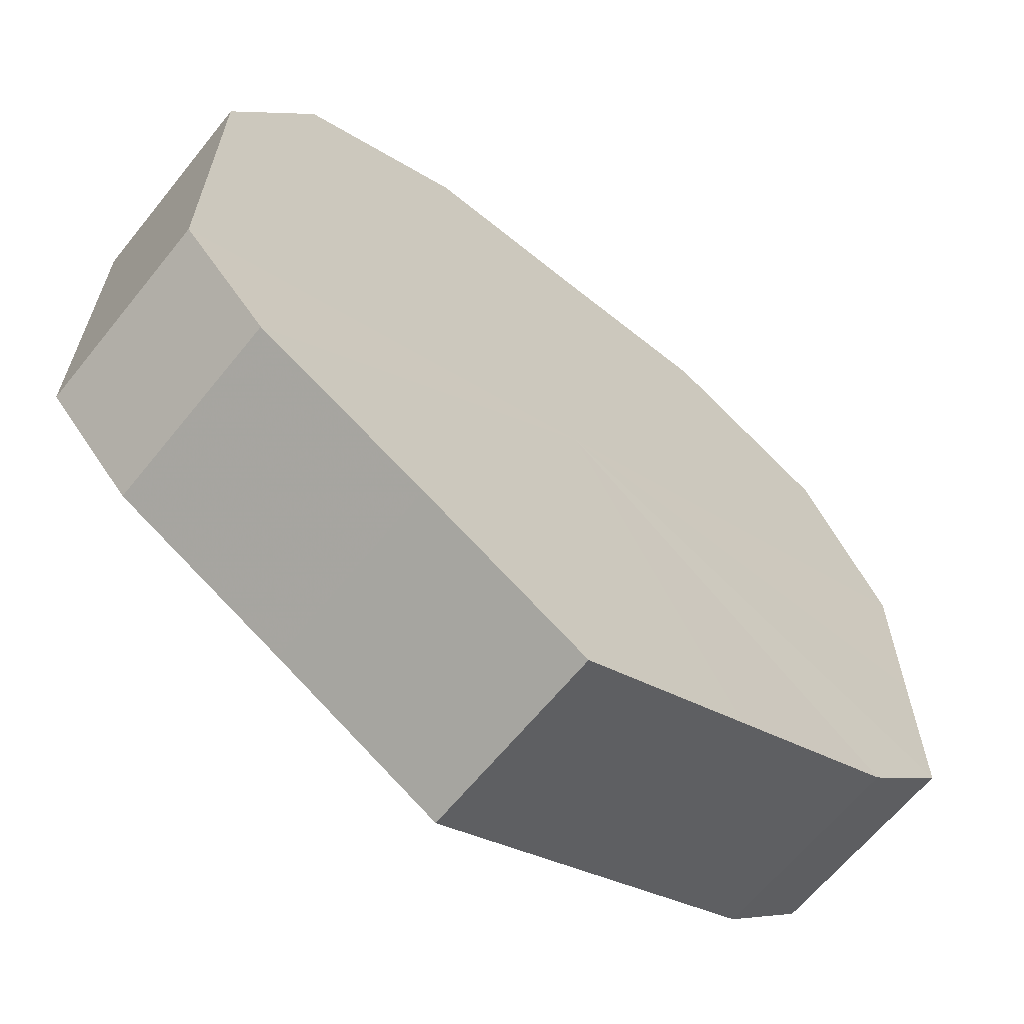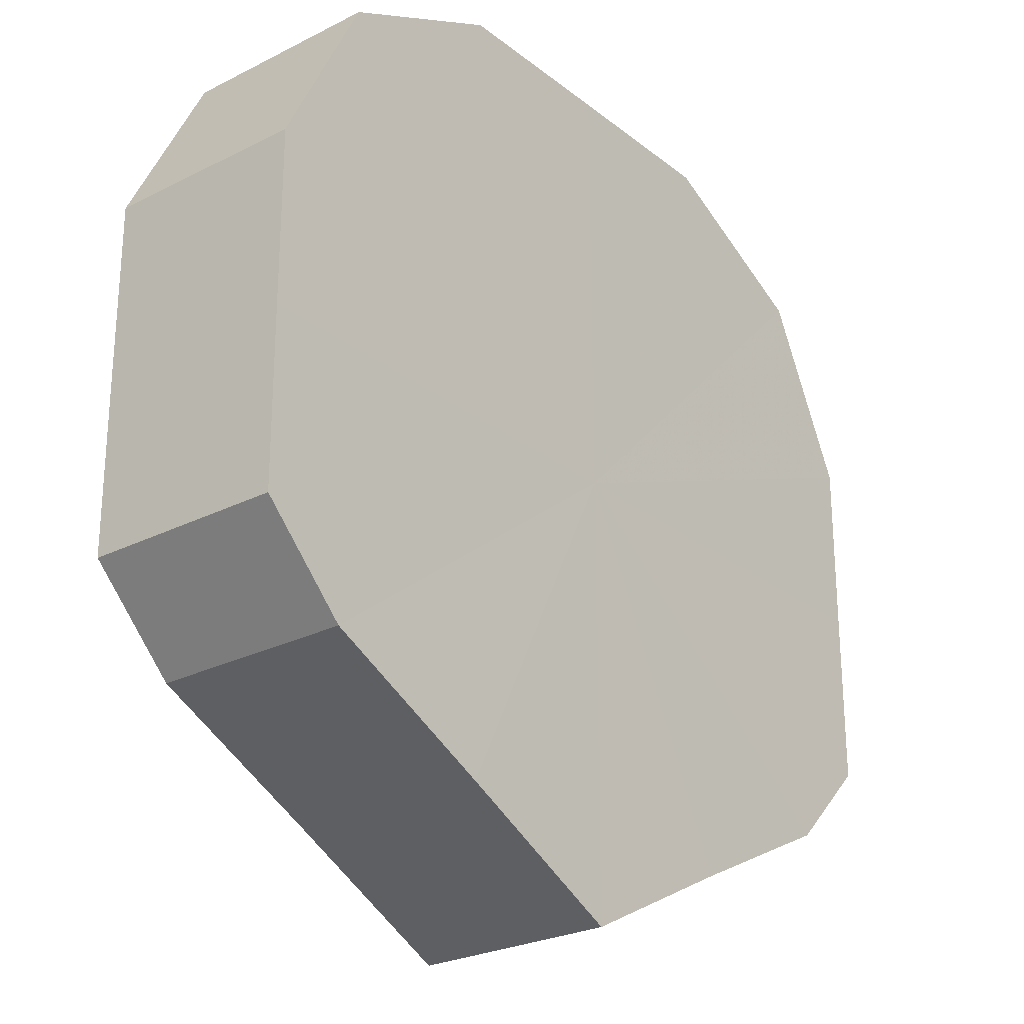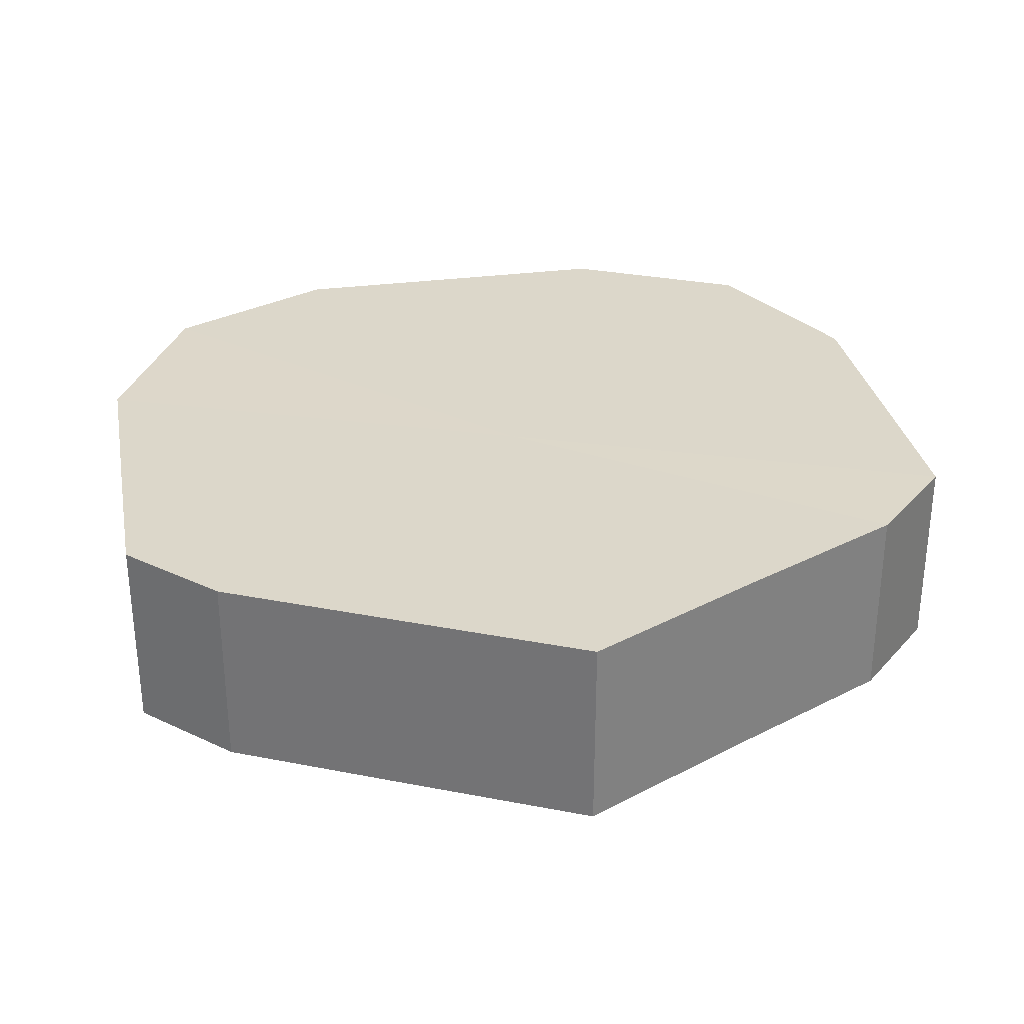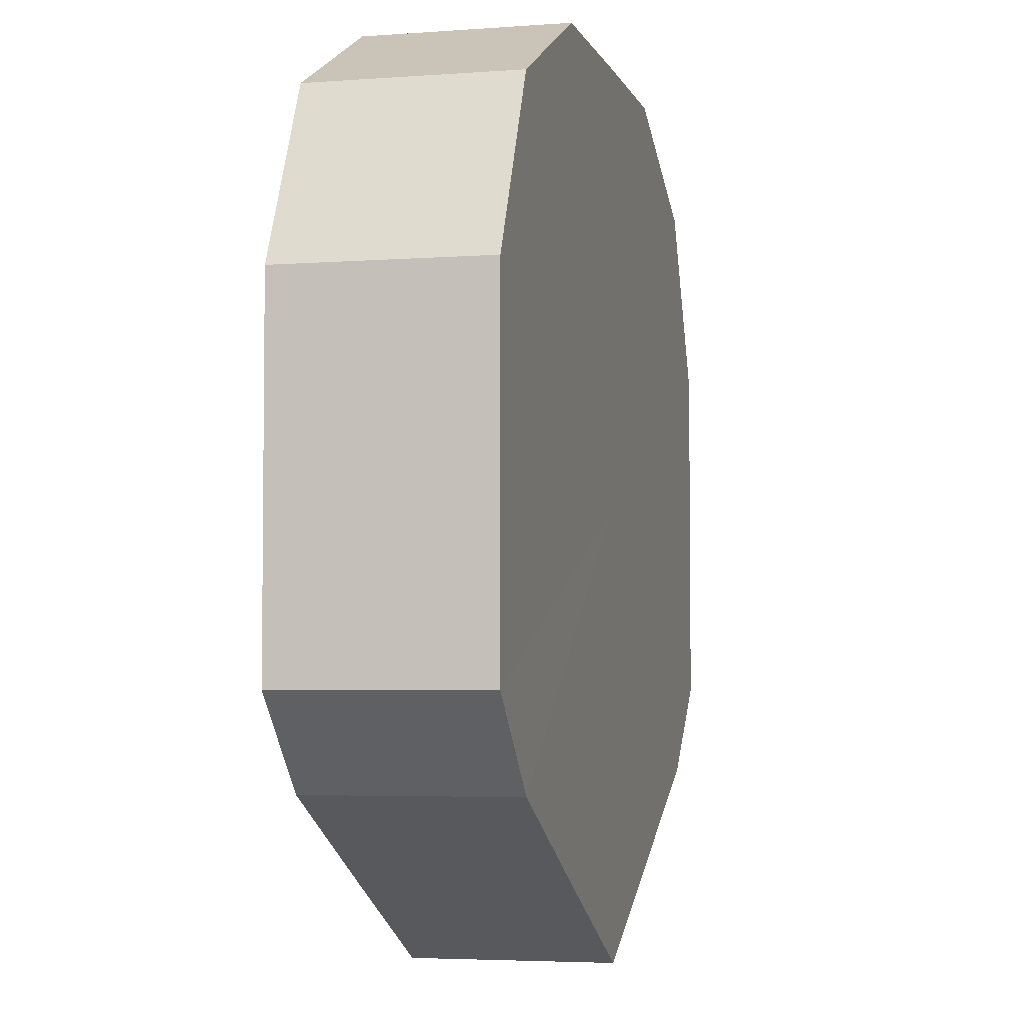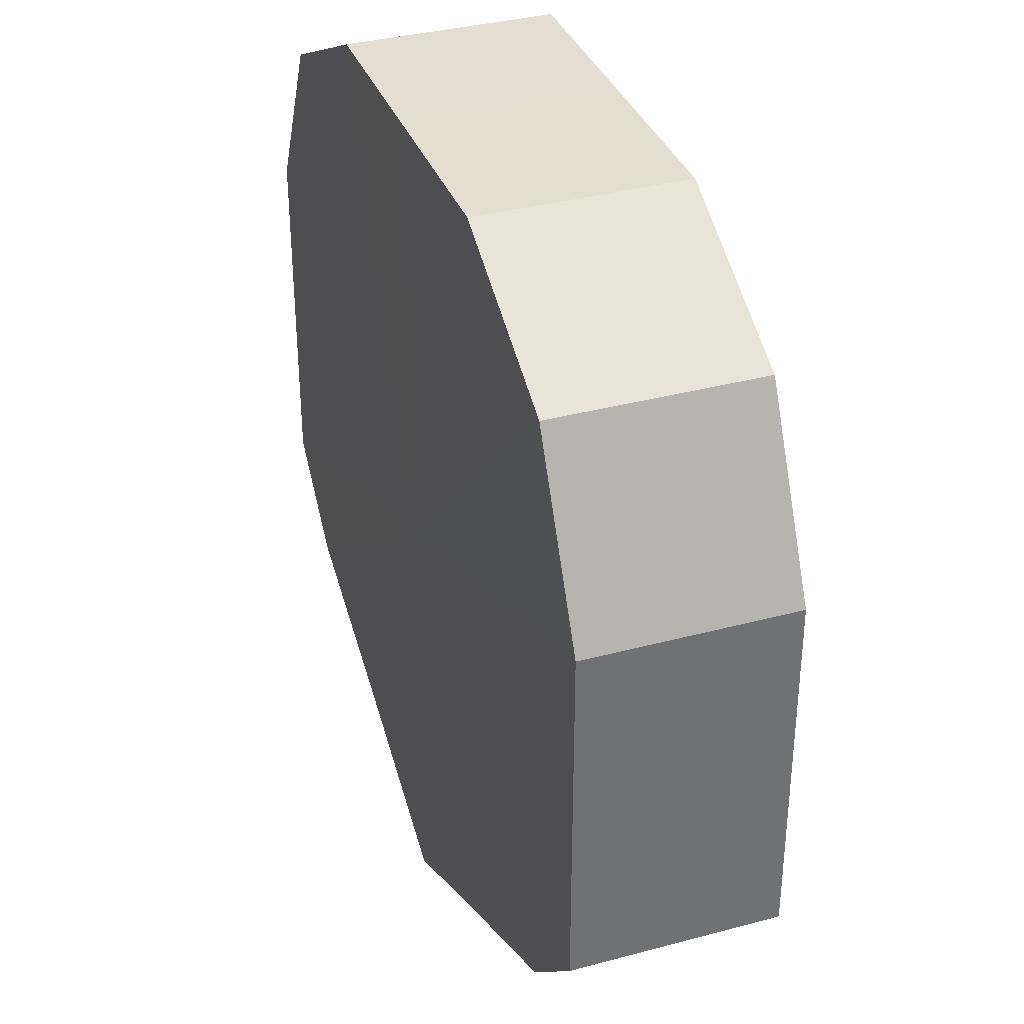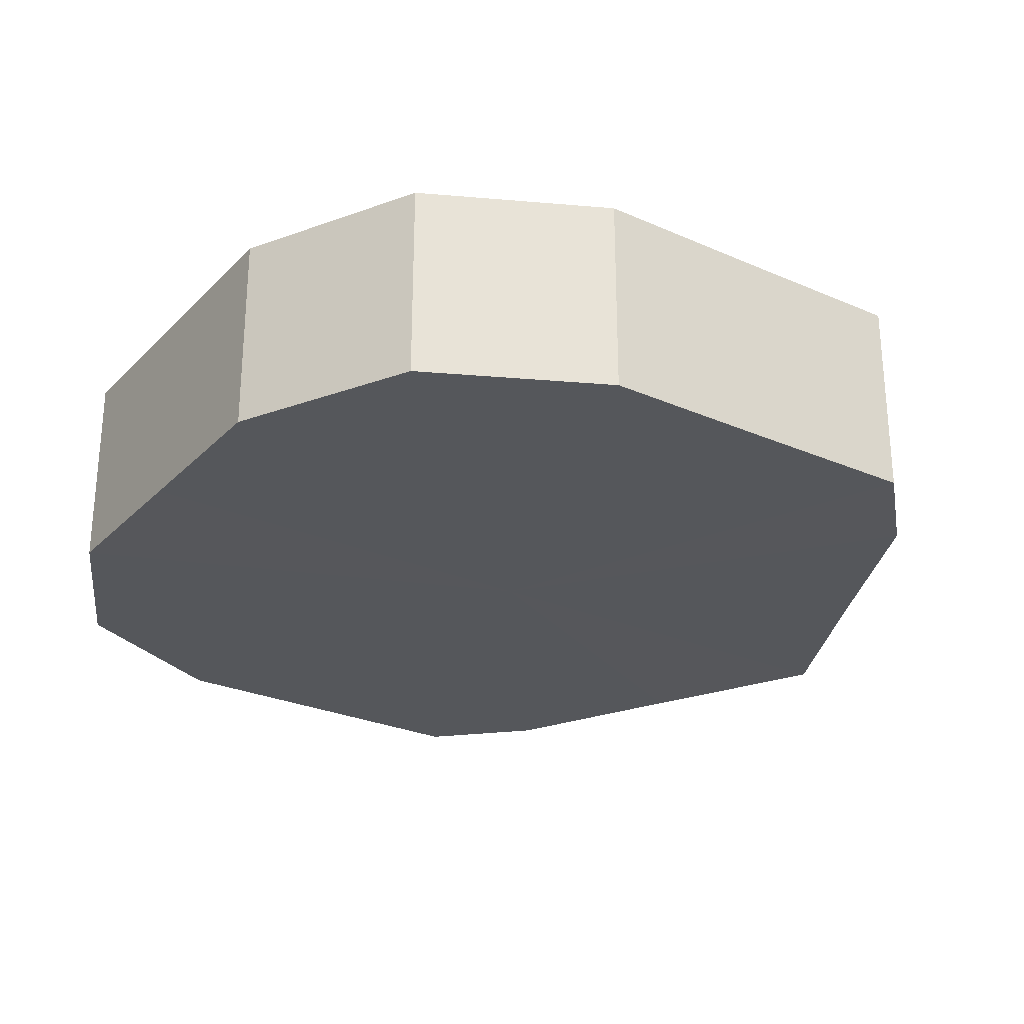
<metadata>
{"format":"obj","ext":"obj","renderer":"f3d","projection":"perspective","resolution":1024,"background":"white","views":[{"elev":-64.2,"azim":-39.1,"up":"+Y"},{"elev":-25.6,"azim":-51.0,"up":"+Y"},{"elev":30.7,"azim":-10.6,"up":"+Z"},{"elev":-4.1,"azim":-75.9,"up":"+Y"},{"elev":35.8,"azim":-109.4,"up":"+Y"},{"elev":-27.0,"azim":-124.1,"up":"+Z"}]}
</metadata>
<code>
o 17613
v 2210 1869 14.61
v 2210 1869 14.61
v 2210 1869 14.63
v 2210 1869 14.61
v 2210 1869 14.63
v 2210 1869 14.61
v 2210 1869 14.63
v 2210 1869 14.61
v 2210 1869 14.63
v 2210 1869 14.61
v 2210 1869 14.63
v 2210 1869 14.61
v 2210 1869 14.63
v 2210 1869 14.61
v 2210 1869 14.63
v 2210 1869 14.61
v 2210 1869 14.63
v 2210 1869 14.61
v 2210 1869 14.63
v 2210 1870 14.61
v 2210 1869 14.63
v 2210 1869 14.61
v 2210 1869 14.63
v 2210 1870 14.61
v 2210 1870 14.63
v 2210 1870 14.61
v 2210 1870 14.63
v 2210 1870 14.61
v 2210 1870 14.63
v 2210 1870 14.61
v 2210 1870 14.63
v 2210 1870 14.63
v 2210 1869 14.63
v 2210 1869 14.61
v 2210 1869 14.63
v 2210 1869 14.61
v 2210 1869 14.63
v 2210 1869 14.63
v 2210 1869 14.61
v 2210 1869 14.63
v 2210 1869 14.61
v 2210 1869 14.61
v 2210 1869 14.63
v 2210 1869 14.63
v 2210 1869 14.61
v 2210 1869 14.63
v 2210 1869 14.61
v 2210 1869 14.61
v 2210 1869 14.63
v 2210 1869 14.63
v 2210 1869 14.61
v 2210 1870 14.63
v 2210 1869 14.61
v 2210 1869 14.61
v 2210 1869 14.63
v 2210 1870 14.63
v 2210 1870 14.61
v 2210 1870 14.63
v 2210 1870 14.61
v 2210 1870 14.61
v 2210 1870 14.63
v 2210 1870 14.63
v 2210 1870 14.61
v 2210 1870 14.61
v 2210 1869 14.61
v 2210 1869 14.61
v 2210 1869 14.61
v 2210 1869 14.61
v 2210 1869 14.61
v 2210 1869 14.61
v 2210 1869 14.61
v 2210 1869 14.61
v 2210 1869 14.61
v 2210 1869 14.61
v 2210 1869 14.61
v 2210 1870 14.61
v 2210 1869 14.61
v 2210 1870 14.61
v 2210 1870 14.61
v 2210 1870 14.61
v 2210 1870 14.61
v 2210 1869 14.63
v 2210 1869 14.63
v 2210 1869 14.63
v 2210 1869 14.63
v 2210 1869 14.63
v 2210 1869 14.63
v 2210 1869 14.63
v 2210 1869 14.63
v 2210 1869 14.63
v 2210 1869 14.63
v 2210 1869 14.63
v 2210 1869 14.63
v 2210 1870 14.63
v 2210 1870 14.63
v 2210 1870 14.63
v 2210 1870 14.63
v 2210 1870 14.63
f 1 2 3
f 2 4 5
f 6 1 7
f 4 8 9
f 10 6 11
f 8 12 13
f 14 10 15
f 12 16 17
f 18 14 19
f 16 20 21
f 22 18 23
f 20 24 25
f 26 22 27
f 24 28 29
f 30 26 31
f 28 30 32
f 33 34 35
f 35 36 37
f 38 39 33
f 40 41 38
f 37 42 43
f 44 45 40
f 46 47 44
f 43 48 49
f 50 51 46
f 52 53 50
f 49 54 55
f 56 57 52
f 58 59 56
f 55 60 61
f 62 63 58
f 61 64 62
f 65 66 67
f 65 68 66
f 65 67 69
f 65 70 68
f 65 69 71
f 65 72 70
f 65 71 73
f 65 74 72
f 65 73 75
f 65 76 74
f 65 75 77
f 65 78 76
f 65 77 79
f 65 80 78
f 65 79 81
f 65 81 80
f 82 83 84
f 82 85 83
f 82 84 86
f 82 87 85
f 82 86 88
f 82 89 87
f 82 88 90
f 82 91 89
f 82 90 92
f 82 93 91
f 82 92 94
f 82 95 93
f 82 94 96
f 82 97 95
f 82 96 98
f 82 98 97

</code>
